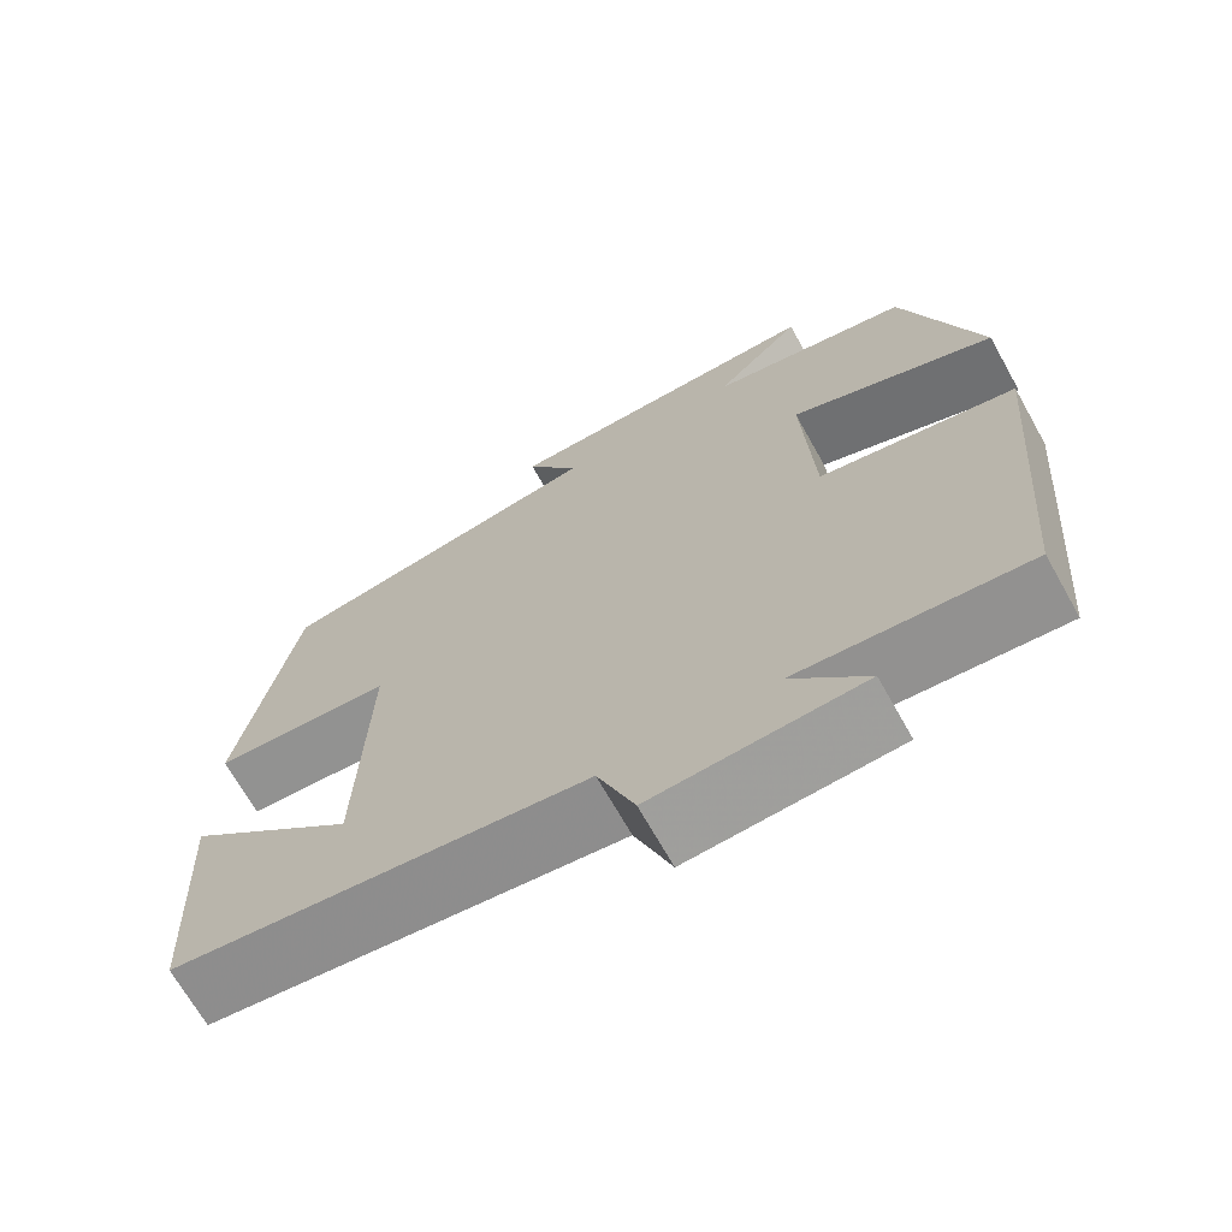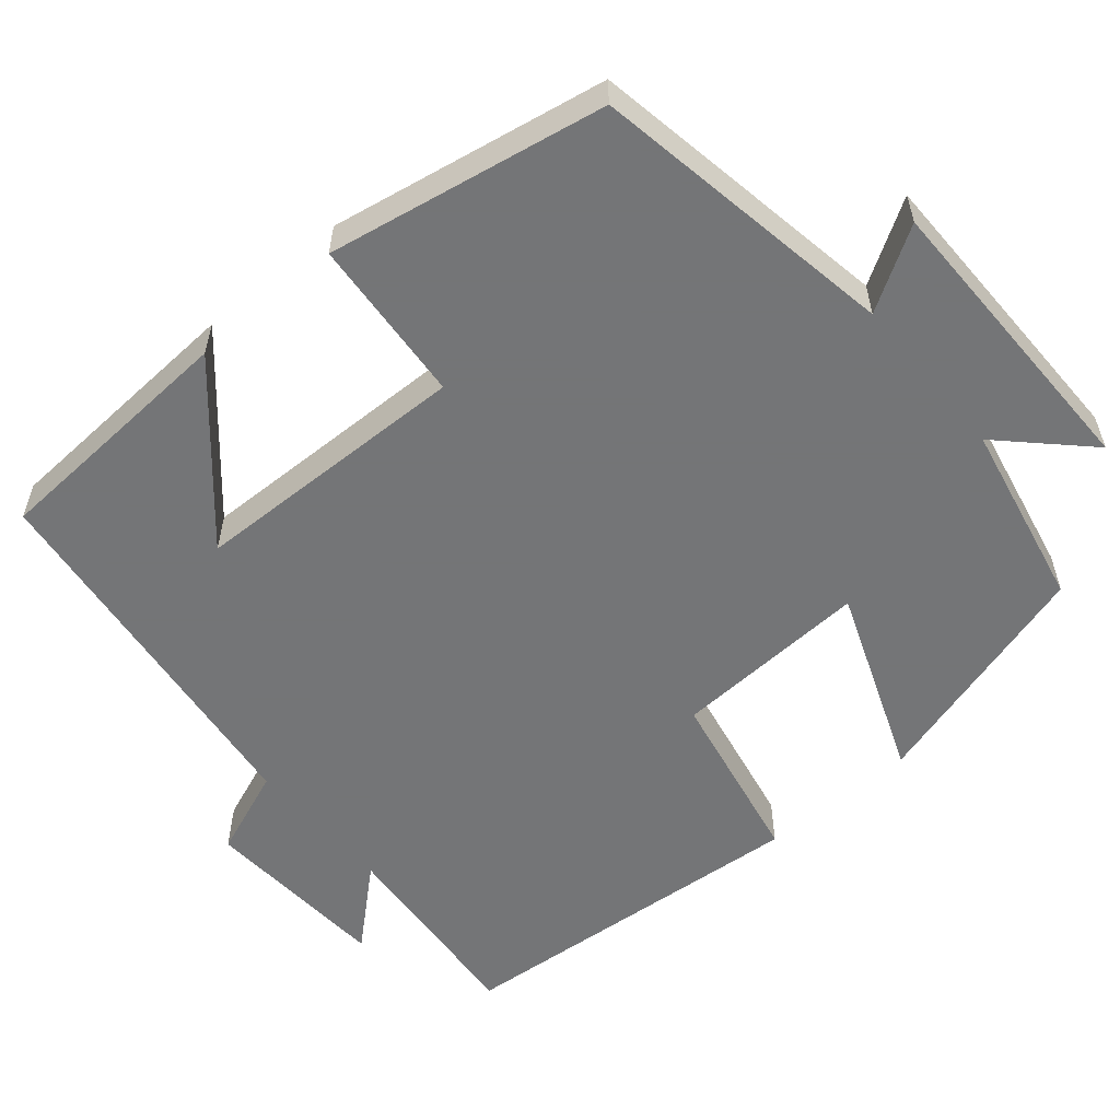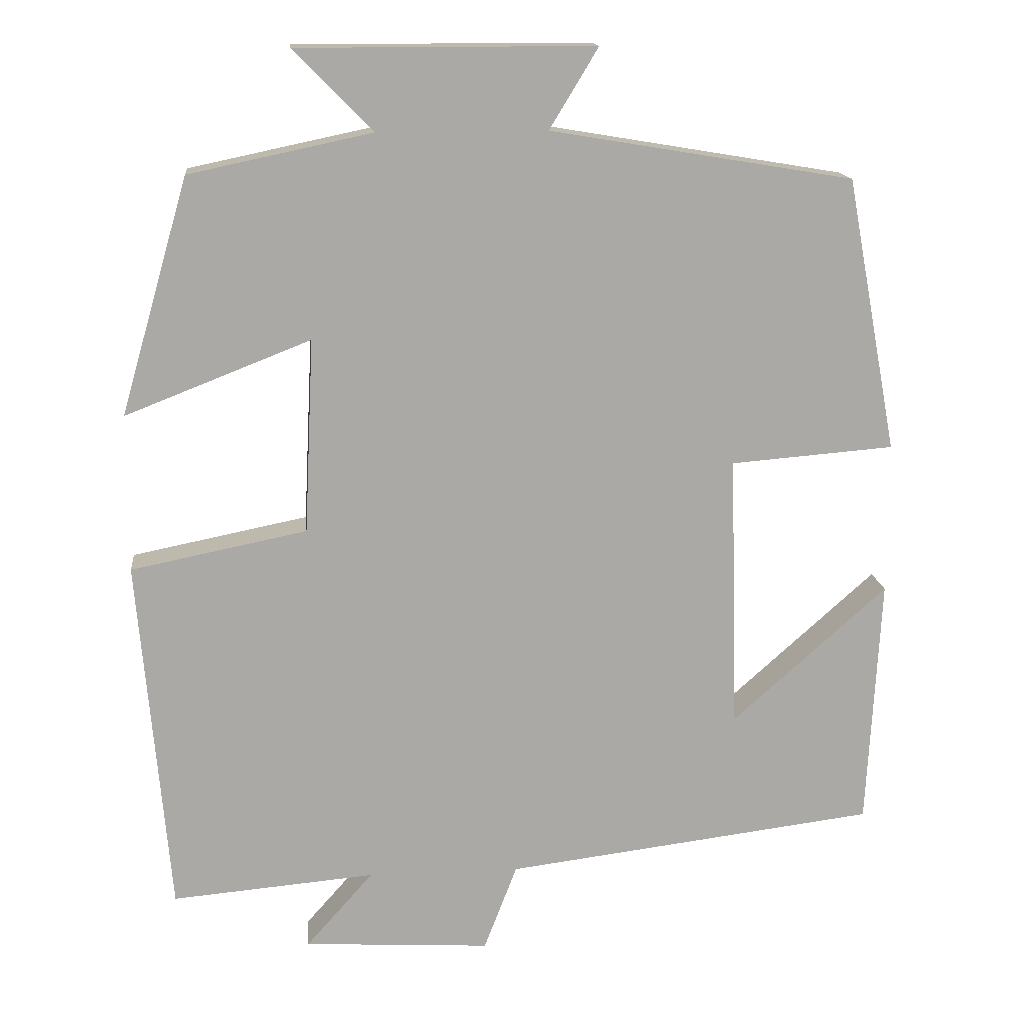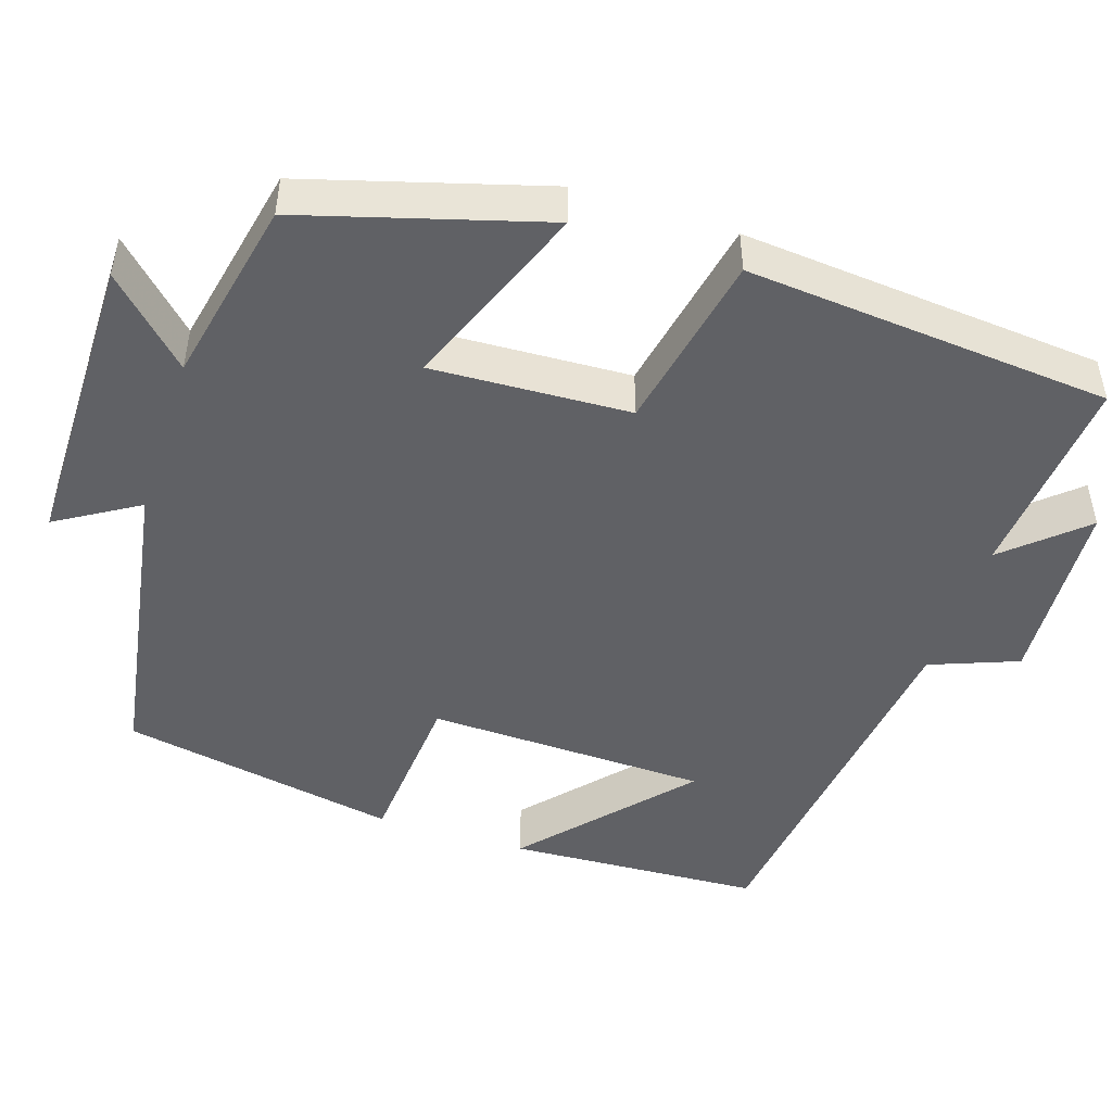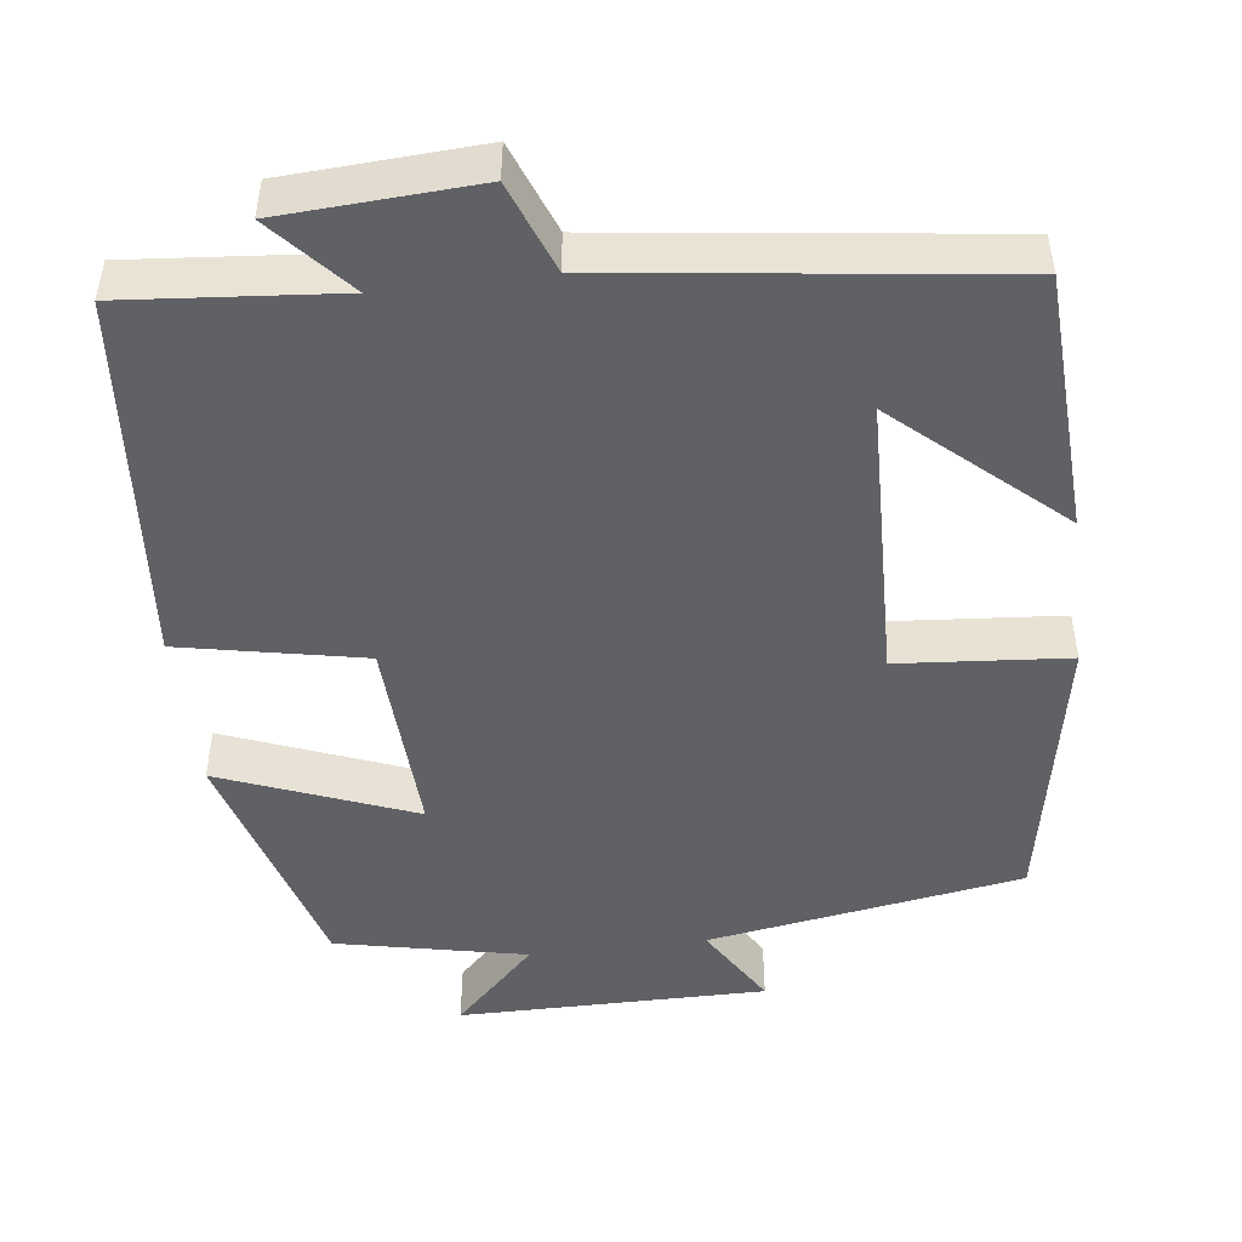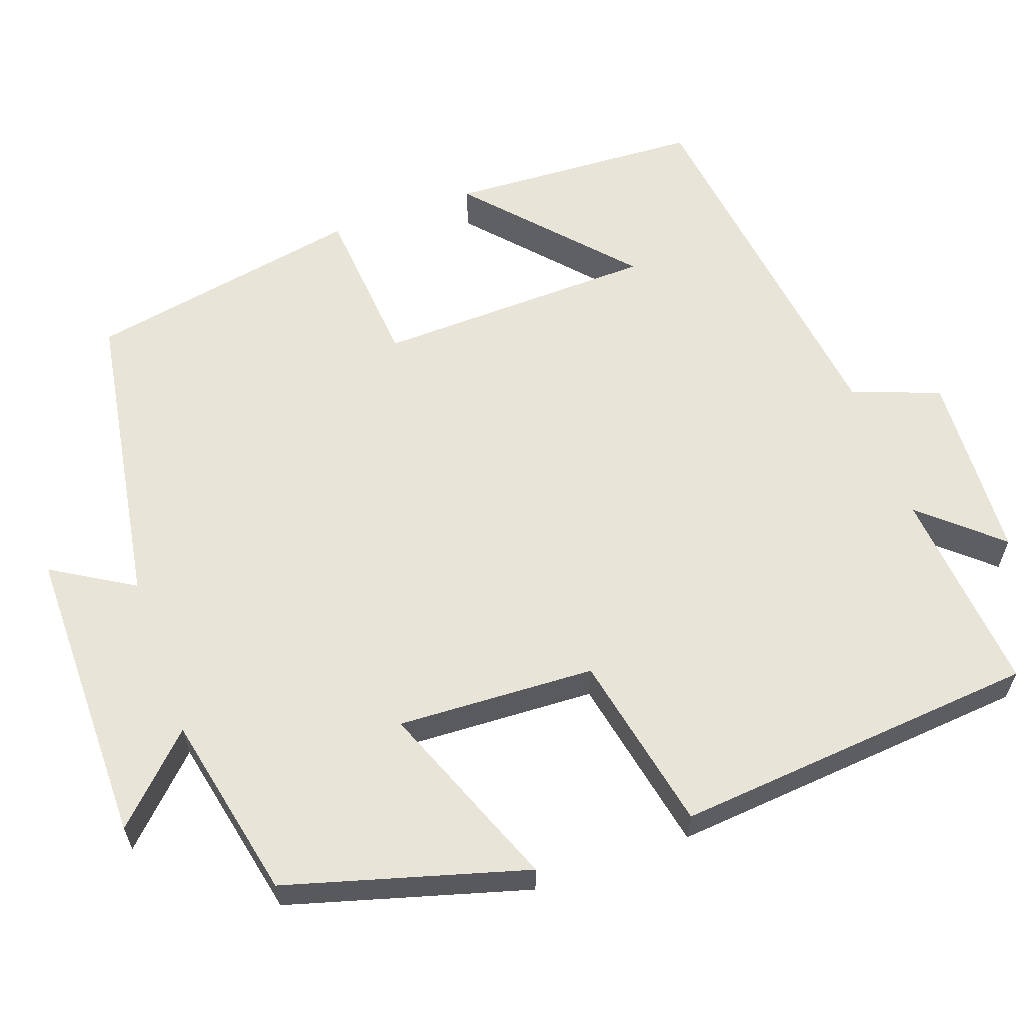
<metadata>
{"format":"obj","ext":"obj","renderer":"f3d","projection":"perspective","resolution":1024,"background":"white","views":[{"elev":-69.2,"azim":29.4,"up":"+Z"},{"elev":-56.4,"azim":-49.6,"up":"+Y"},{"elev":15.0,"azim":174.3,"up":"+Z"},{"elev":-47.7,"azim":72.0,"up":"+Y"},{"elev":-47.8,"azim":-173.0,"up":"+Y"},{"elev":60.5,"azim":70.2,"up":"+Y"}]}
</metadata>
<code>
v 0.412 0.07 0.45
v 0.5 0.07 0.145
v 0.26 0.07 0.239
v 0.272 0.07 -0.013
v 0.5 0.07 -0.059
v 0.46 0.07 -0.523
v 0.196 0.07 -0.5
v 0.283 0.07 -0.598
v 0.041 0.07 -0.612
v -0.002 0.07 -0.5
v -0.483 0.07 -0.439
v -0.5 0.07 -0.115
v -0.299 0.07 -0.294
v -0.289 0.07 0.064
v -0.5 0.07 0.081
v -0.434 0.07 0.435
v -0.043 0.07 0.5
v -0.106 0.07 0.604
v 0.278 0.07 0.604
v 0.175 0.07 0.5
v 0.412 0 0.45
v 0.5 0 0.145
v 0.26 0 0.239
v 0.272 0 -0.013
v 0.5 0 -0.059
v 0.46 0 -0.523
v 0.196 0 -0.5
v 0.283 0 -0.598
v 0.041 0 -0.612
v -0.002 0 -0.5
v -0.483 0 -0.439
v -0.5 0 -0.115
v -0.299 0 -0.294
v -0.289 0 0.064
v -0.5 0 0.081
v -0.434 0 0.435
v -0.043 0 0.5
v -0.106 0 0.604
v 0.278 0 0.604
v 0.175 0 0.5
f 17 18 19 20
f 17 20 1
f 16 17 1
f 15 16 1
f 14 15 1
f 13 14 1
f 11 12 13
f 10 11 13
f 7 8 9 10
f 7 10 13
f 6 7 13
f 5 6 13
f 4 5 13
f 3 4 13
f 1 2 3
f 1 3 13
f 40 39 38 37
f 21 40 37
f 21 37 36
f 21 36 35
f 21 35 34
f 21 34 33
f 33 32 31
f 33 31 30
f 30 29 28 27
f 33 30 27
f 33 27 26
f 33 26 25
f 33 25 24
f 33 24 23
f 23 22 21
f 33 23 21
f 1 21 22 2
f 2 22 23 3
f 3 23 24 4
f 4 24 25 5
f 5 25 26 6
f 6 26 27 7
f 7 27 28 8
f 8 28 29 9
f 9 29 30 10
f 10 30 31 11
f 11 31 32 12
f 12 32 33 13
f 13 33 34 14
f 14 34 35 15
f 15 35 36 16
f 16 36 37 17
f 17 37 38 18
f 18 38 39 19
f 19 39 40 20
f 20 40 21 1

</code>
